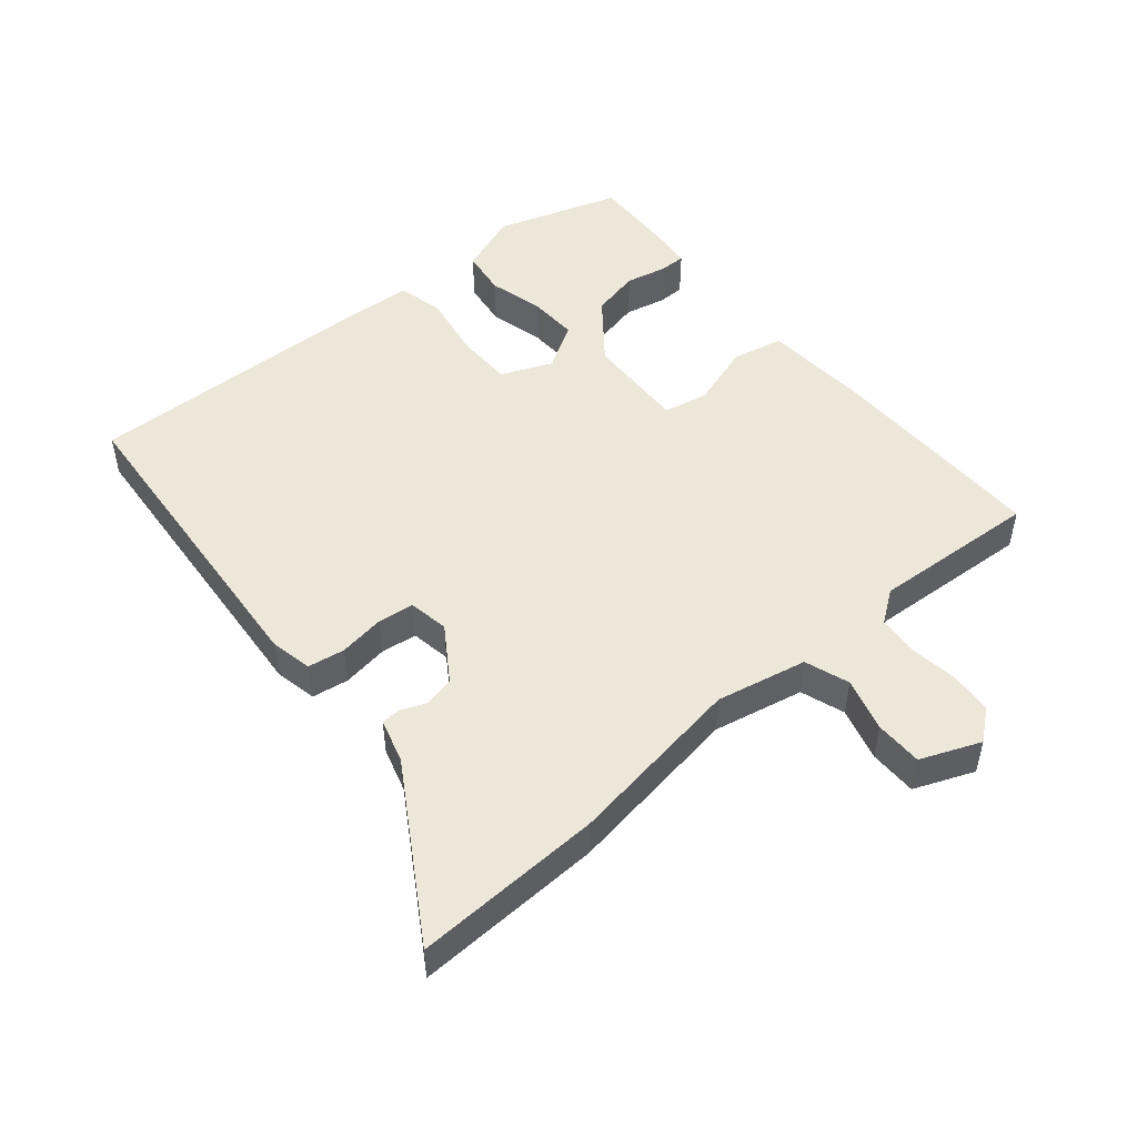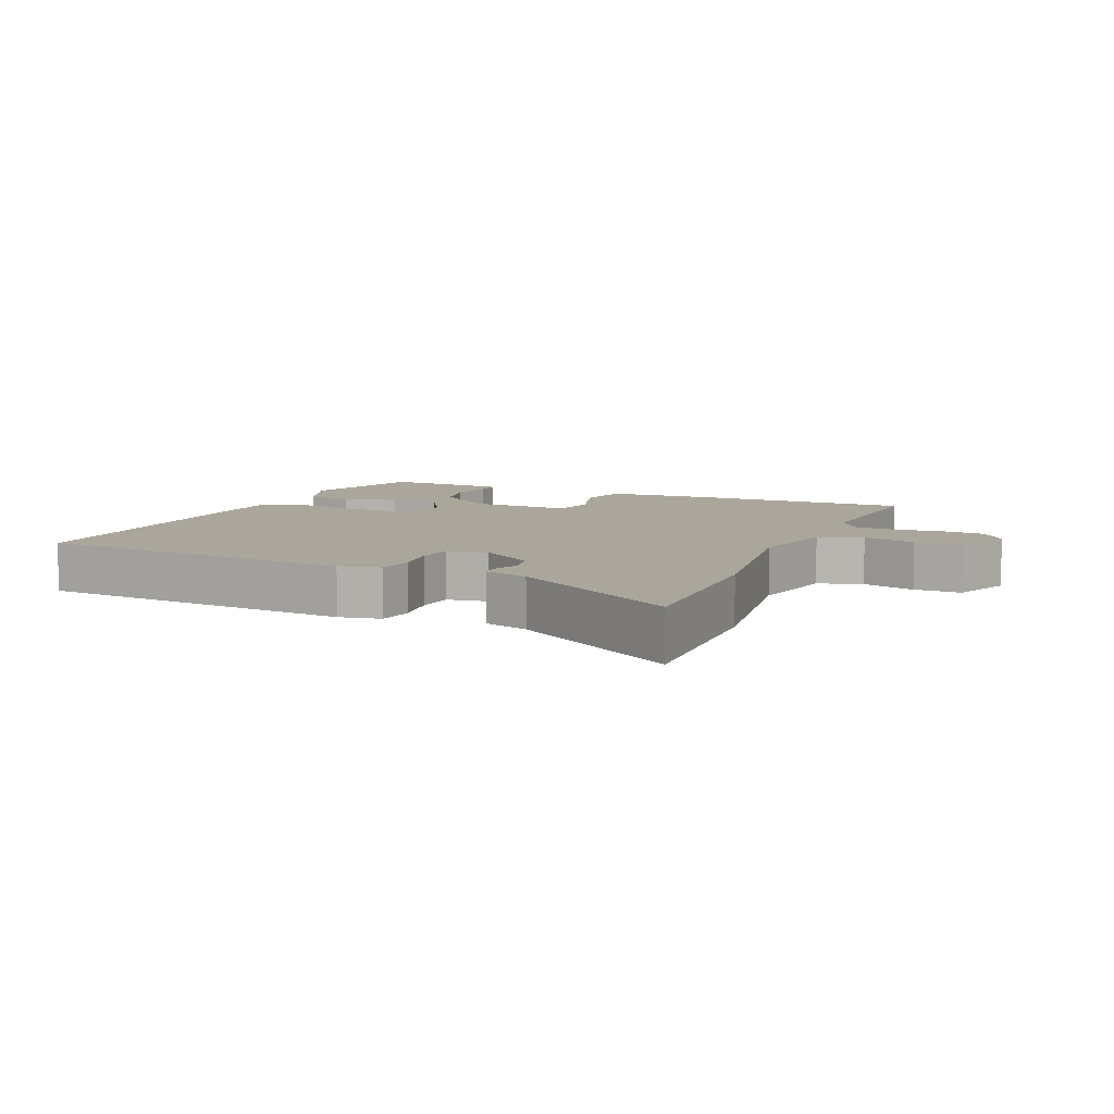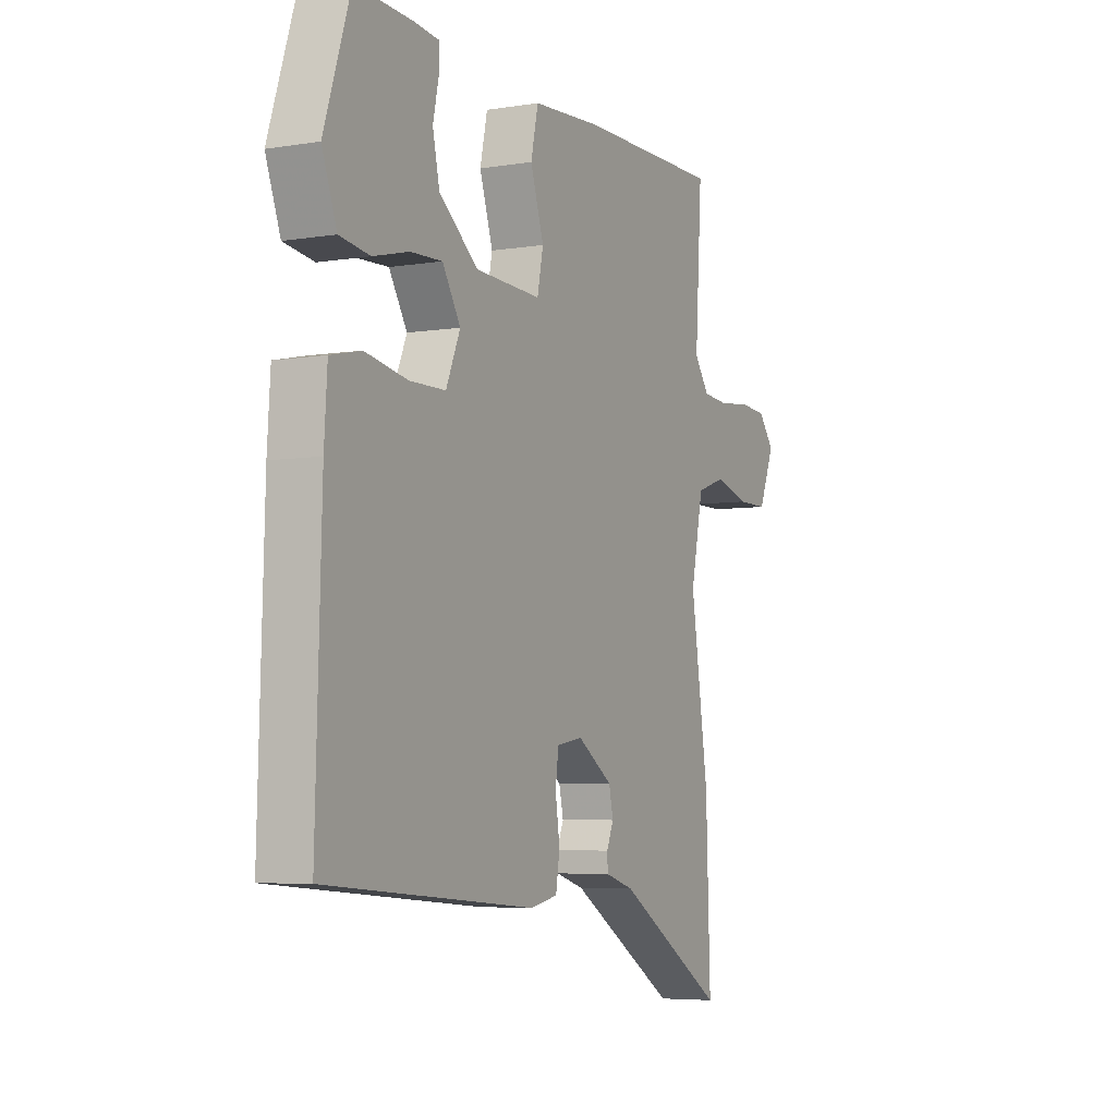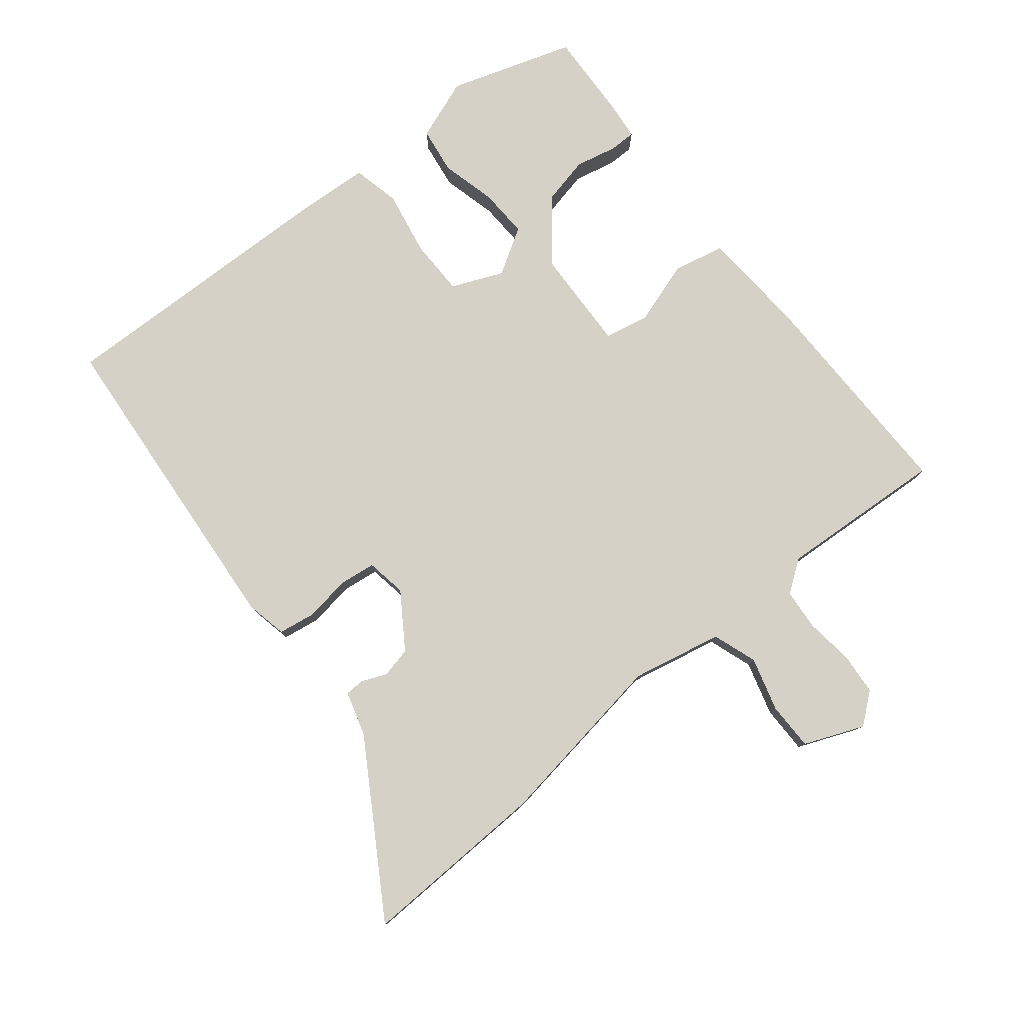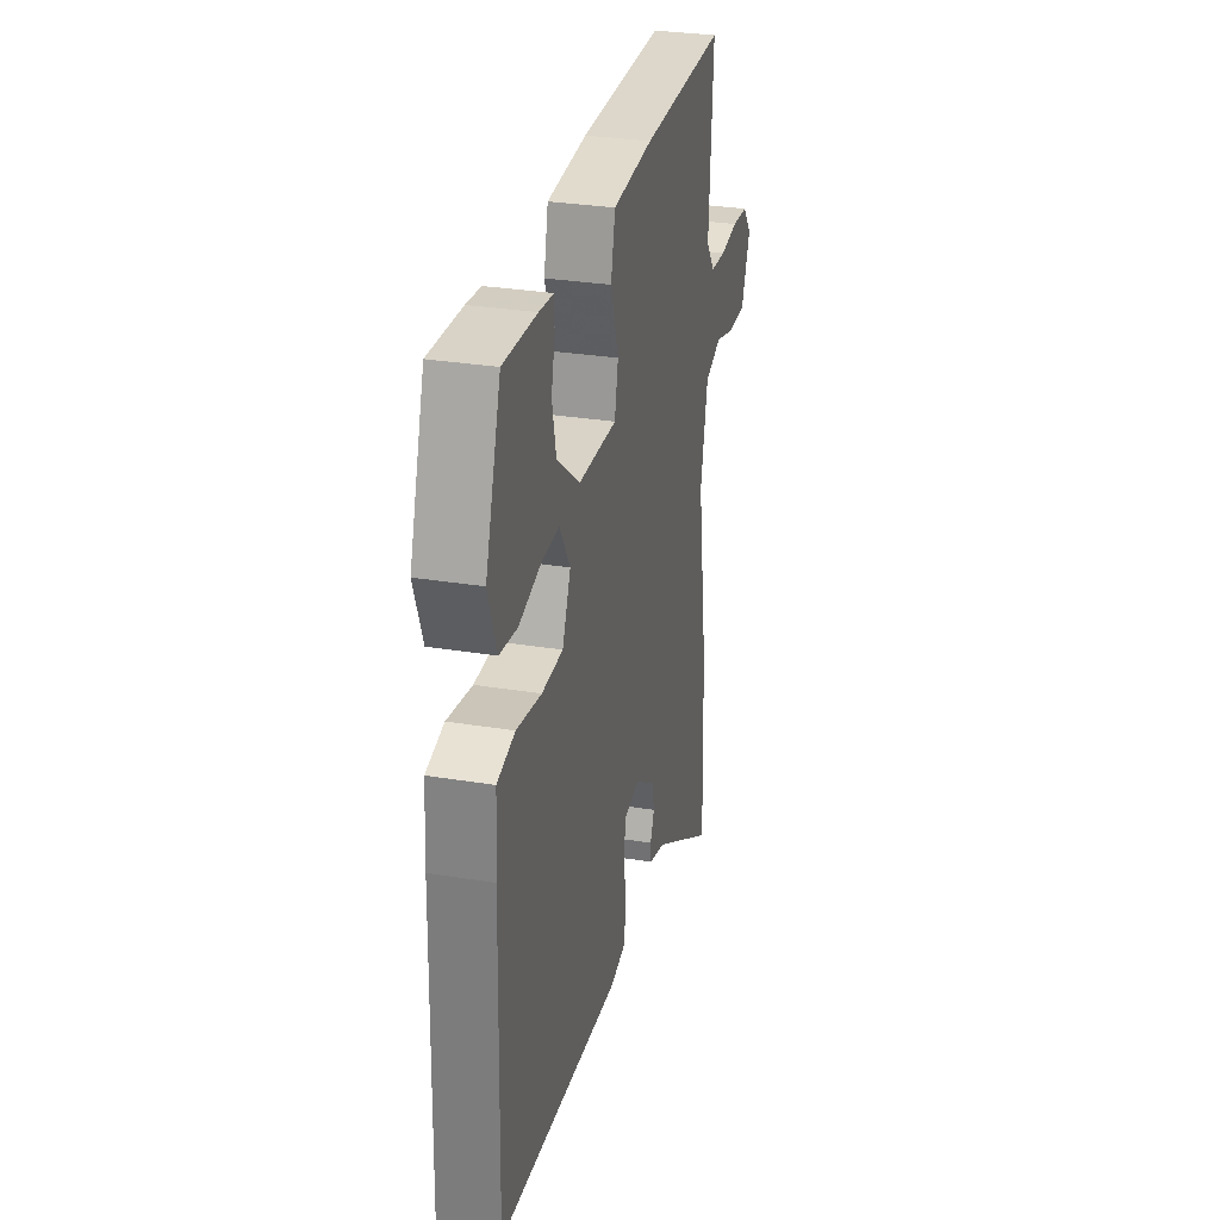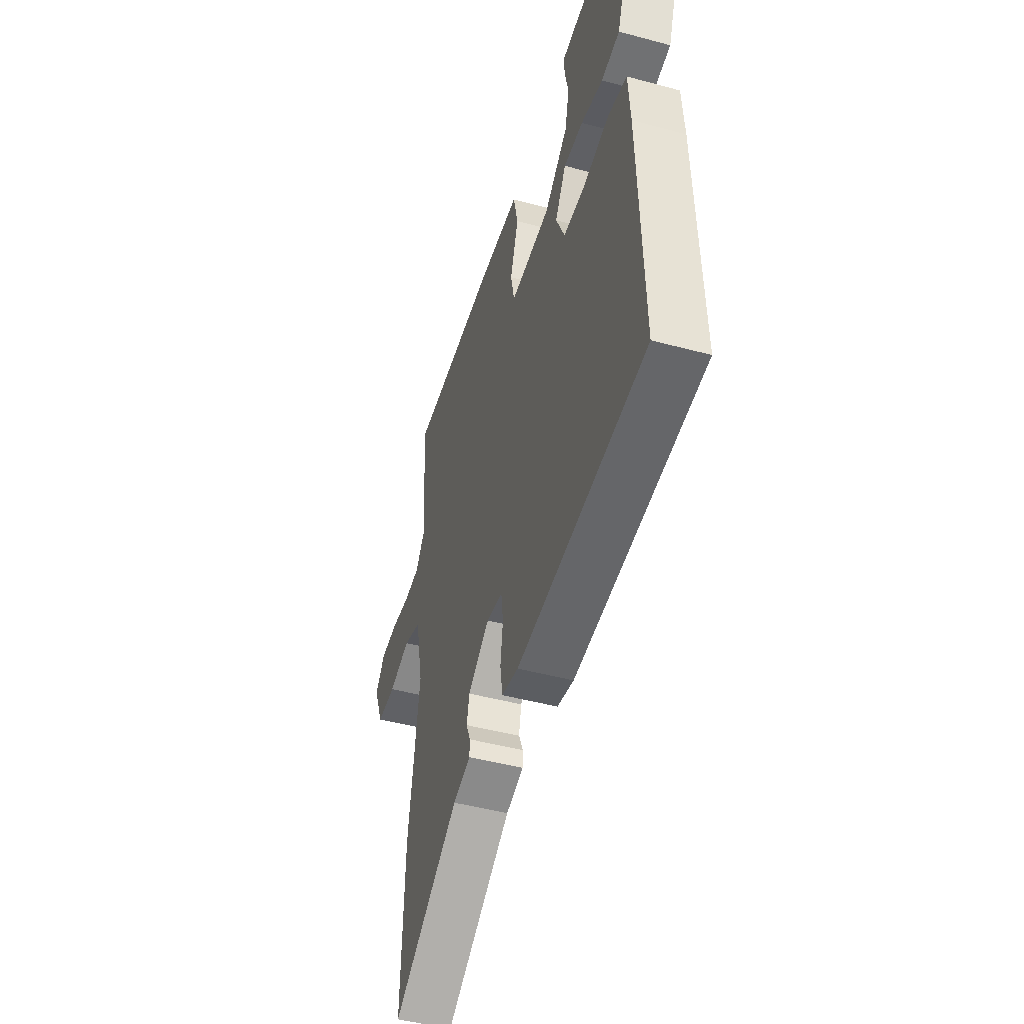
<metadata>
{"format":"obj","ext":"obj","renderer":"f3d","projection":"perspective","resolution":1024,"background":"white","views":[{"elev":49.6,"azim":-130.2,"up":"+Y"},{"elev":8.0,"azim":-156.4,"up":"+Y"},{"elev":-5.4,"azim":116.6,"up":"+Z"},{"elev":79.5,"azim":-128.9,"up":"+Y"},{"elev":30.3,"azim":103.4,"up":"+Z"},{"elev":-47.2,"azim":73.1,"up":"+Z"}]}
</metadata>
<code>
v -0.506 0.07 -0.661
v -0.496 0.07 -0.376
v -0.455 0.07 -0.106
v -0.484 0.07 0.031
v -0.551 0.07 0.054
v -0.632 0.07 0.031
v -0.704 0.07 0.031
v -0.741 0.07 0.121
v -0.704 0.07 0.167
v -0.64 0.07 0.172
v -0.568 0.07 0.163
v -0.506 0.07 0.168
v -0.471 0.07 0.216
v -0.487 0.07 0.467
v -0.151 0.07 0.464
v 0.009 0.07 0.453
v 0.026 0.07 0.376
v -0.005 0.07 0.28
v 0.009 0.07 0.213
v 0.162 0.07 0.219
v 0.253 0.07 0.291
v 0.269 0.07 0.364
v 0.255 0.07 0.426
v 0.255 0.07 0.466
v 0.313 0.07 0.472
v 0.445 0.07 0.478
v 0.506 0.07 0.291
v 0.472 0.07 0.199
v 0.402 0.07 0.189
v 0.319 0.07 0.21
v 0.245 0.07 0.213
v 0.203 0.07 0.144
v 0.236 0.07 0.067
v 0.32 0.07 0.066
v 0.418 0.07 0.084
v 0.489 0.07 0.068
v 0.496 0.07 -0.039
v 0.509 0.07 -0.478
v 0.022 0.07 -0.519
v -0.041 0.07 -0.506
v -0.05 0.07 -0.45
v -0.04 0.07 -0.381
v -0.047 0.07 -0.326
v -0.108 0.07 -0.316
v -0.19 0.07 -0.371
v -0.2 0.07 -0.417
v -0.184 0.07 -0.455
v -0.185 0.07 -0.484
v -0.252 0.07 -0.504
v -0.506 0 -0.661
v -0.496 0 -0.376
v -0.455 0 -0.106
v -0.484 0 0.031
v -0.551 0 0.054
v -0.632 0 0.031
v -0.704 0 0.031
v -0.741 0 0.121
v -0.704 0 0.167
v -0.64 0 0.172
v -0.568 0 0.163
v -0.506 0 0.168
v -0.471 0 0.216
v -0.487 0 0.467
v -0.151 0 0.464
v 0.009 0 0.453
v 0.026 0 0.376
v -0.005 0 0.28
v 0.009 0 0.213
v 0.162 0 0.219
v 0.253 0 0.291
v 0.269 0 0.364
v 0.255 0 0.426
v 0.255 0 0.466
v 0.313 0 0.472
v 0.445 0 0.478
v 0.506 0 0.291
v 0.472 0 0.199
v 0.402 0 0.189
v 0.319 0 0.21
v 0.245 0 0.213
v 0.203 0 0.144
v 0.236 0 0.067
v 0.32 0 0.066
v 0.418 0 0.084
v 0.489 0 0.068
v 0.496 0 -0.039
v 0.509 0 -0.478
v 0.022 0 -0.519
v -0.041 0 -0.506
v -0.05 0 -0.45
v -0.04 0 -0.381
v -0.047 0 -0.326
v -0.108 0 -0.316
v -0.19 0 -0.371
v -0.2 0 -0.417
v -0.184 0 -0.455
v -0.185 0 -0.484
v -0.252 0 -0.504
f 46 47 48 49
f 45 46 49 1
f 39 40 41 42
f 39 42 43
f 38 39 43
f 37 38 43
f 34 35 36 37
f 33 34 37 43
f 32 33 43 44
f 27 28 29 30
f 27 30 31
f 26 27 31
f 25 26 31
f 22 23 24 25
f 21 22 25 31
f 20 21 31 32
f 15 16 17 18
f 13 14 15 18
f 12 13 18 19
f 8 9 10 11
f 8 11 12
f 5 6 7 8
f 4 5 8 12
f 3 4 12 19
f 45 1 2 3
f 20 32 44 45
f 3 19 20 45
f 98 97 96 95
f 50 98 95 94
f 91 90 89 88
f 92 91 88
f 92 88 87
f 92 87 86
f 86 85 84 83
f 92 86 83 82
f 93 92 82 81
f 79 78 77 76
f 80 79 76
f 80 76 75
f 80 75 74
f 74 73 72 71
f 80 74 71 70
f 81 80 70 69
f 67 66 65 64
f 67 64 63 62
f 68 67 62 61
f 60 59 58 57
f 61 60 57
f 57 56 55 54
f 61 57 54 53
f 68 61 53 52
f 52 51 50 94
f 94 93 81 69
f 94 69 68 52
f 1 50 51 2
f 2 51 52 3
f 3 52 53 4
f 4 53 54 5
f 5 54 55 6
f 6 55 56 7
f 7 56 57 8
f 8 57 58 9
f 9 58 59 10
f 10 59 60 11
f 11 60 61 12
f 12 61 62 13
f 13 62 63 14
f 14 63 64 15
f 15 64 65 16
f 16 65 66 17
f 17 66 67 18
f 18 67 68 19
f 19 68 69 20
f 20 69 70 21
f 21 70 71 22
f 22 71 72 23
f 23 72 73 24
f 24 73 74 25
f 25 74 75 26
f 26 75 76 27
f 27 76 77 28
f 28 77 78 29
f 29 78 79 30
f 30 79 80 31
f 31 80 81 32
f 32 81 82 33
f 33 82 83 34
f 34 83 84 35
f 35 84 85 36
f 36 85 86 37
f 37 86 87 38
f 38 87 88 39
f 39 88 89 40
f 40 89 90 41
f 41 90 91 42
f 42 91 92 43
f 43 92 93 44
f 44 93 94 45
f 45 94 95 46
f 46 95 96 47
f 47 96 97 48
f 48 97 98 49
f 49 98 50 1

</code>
